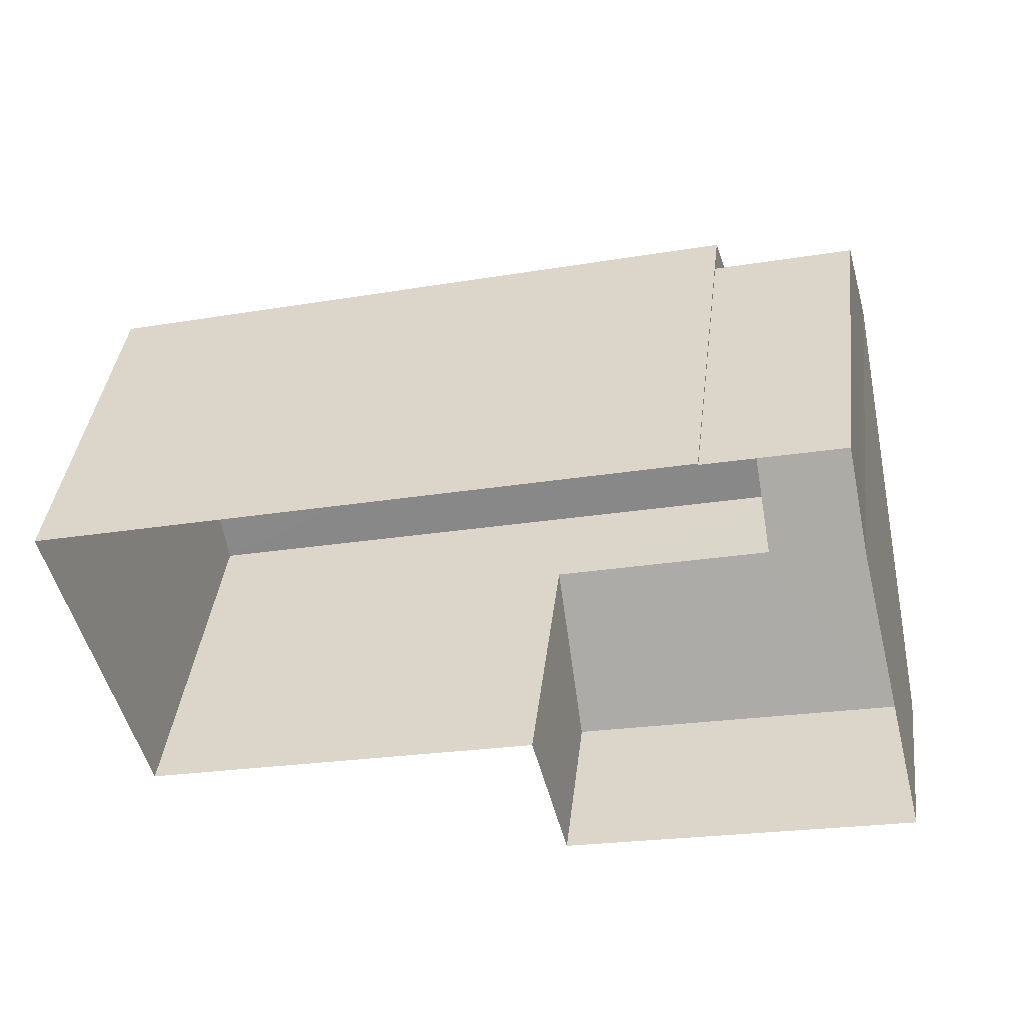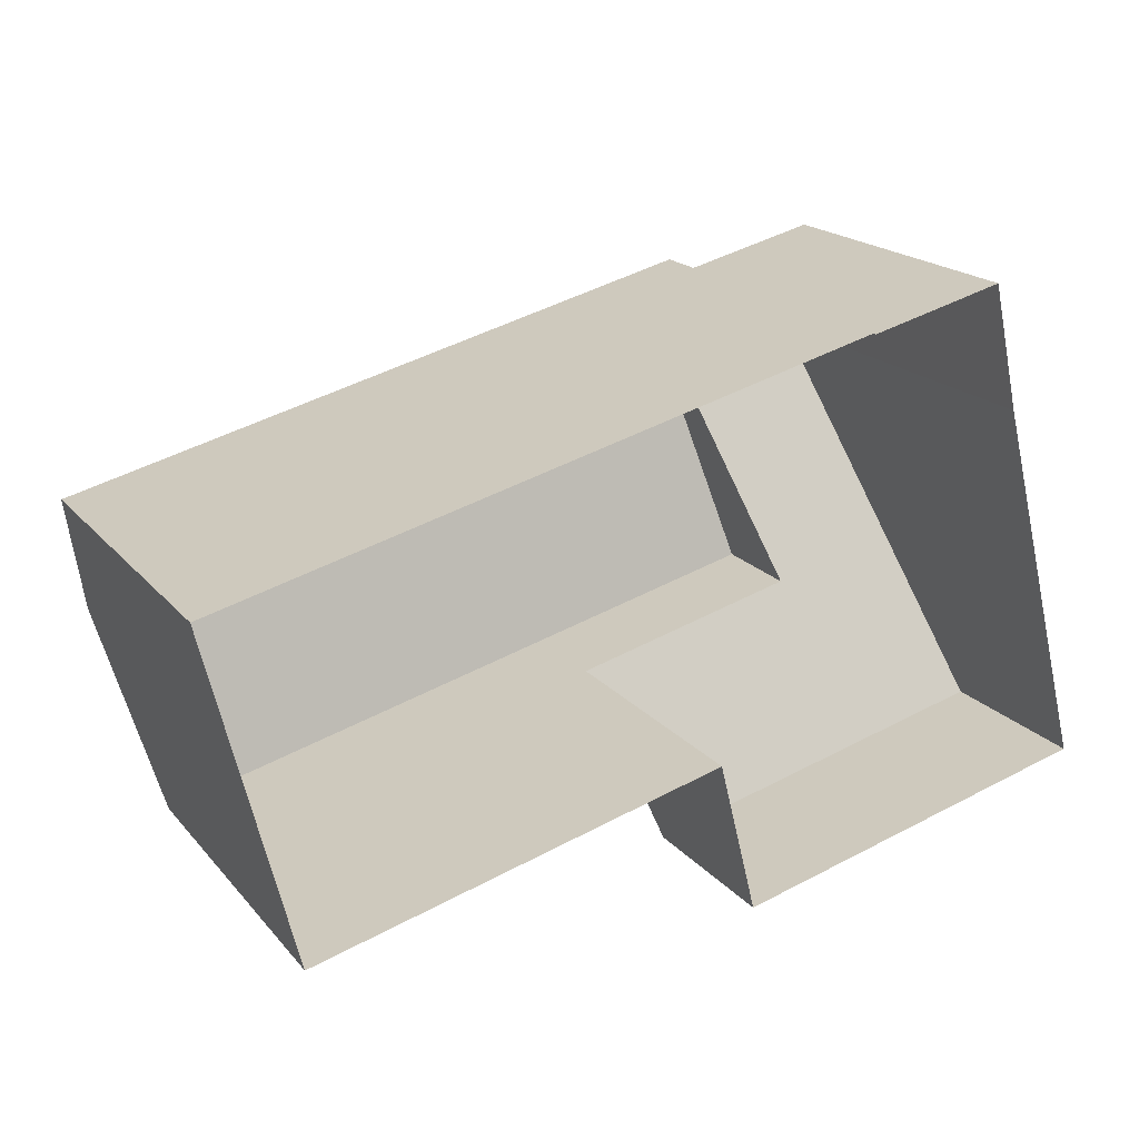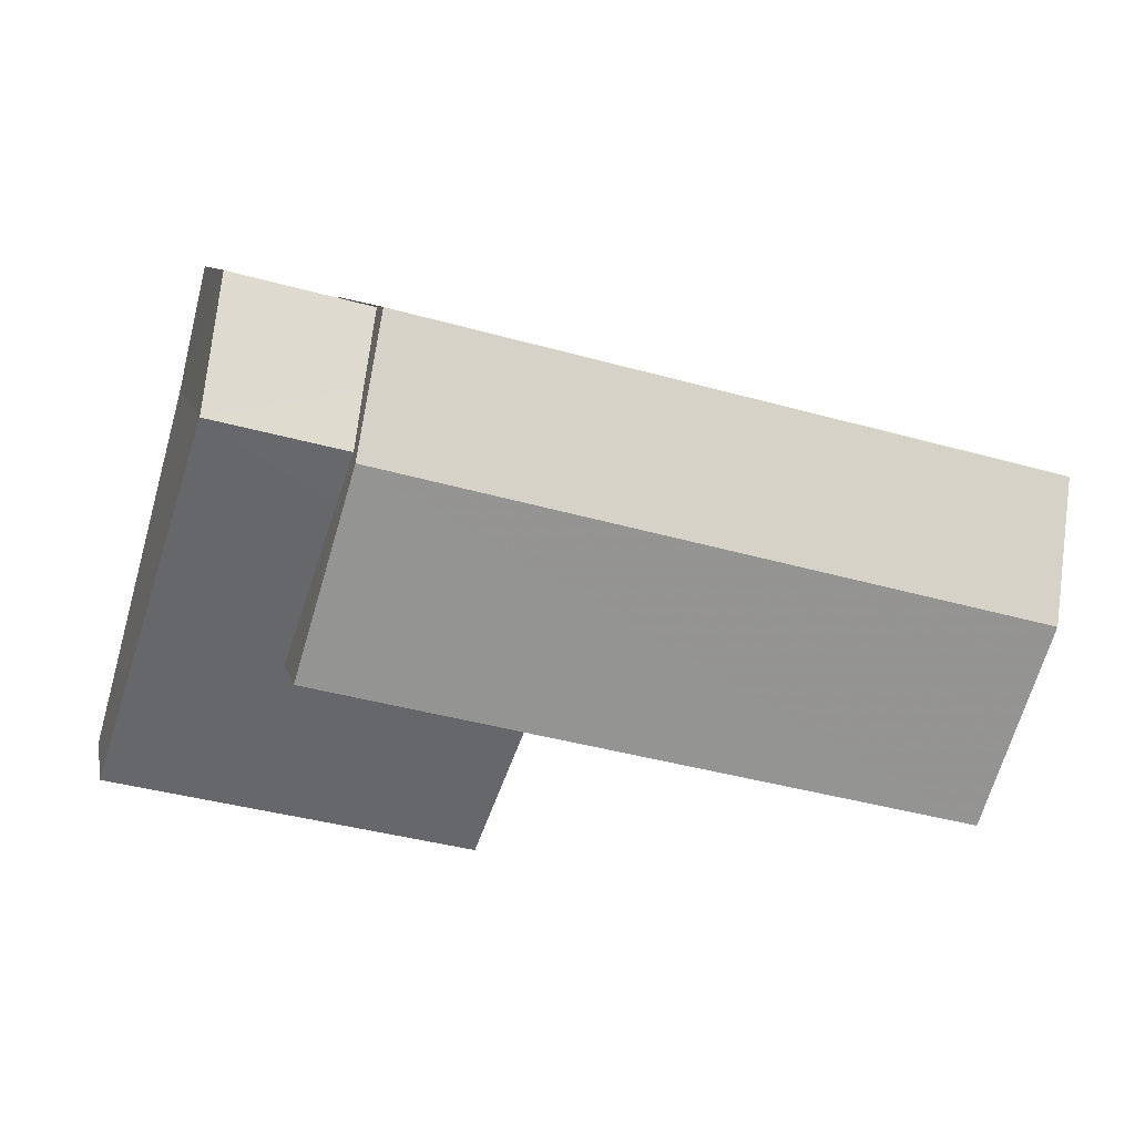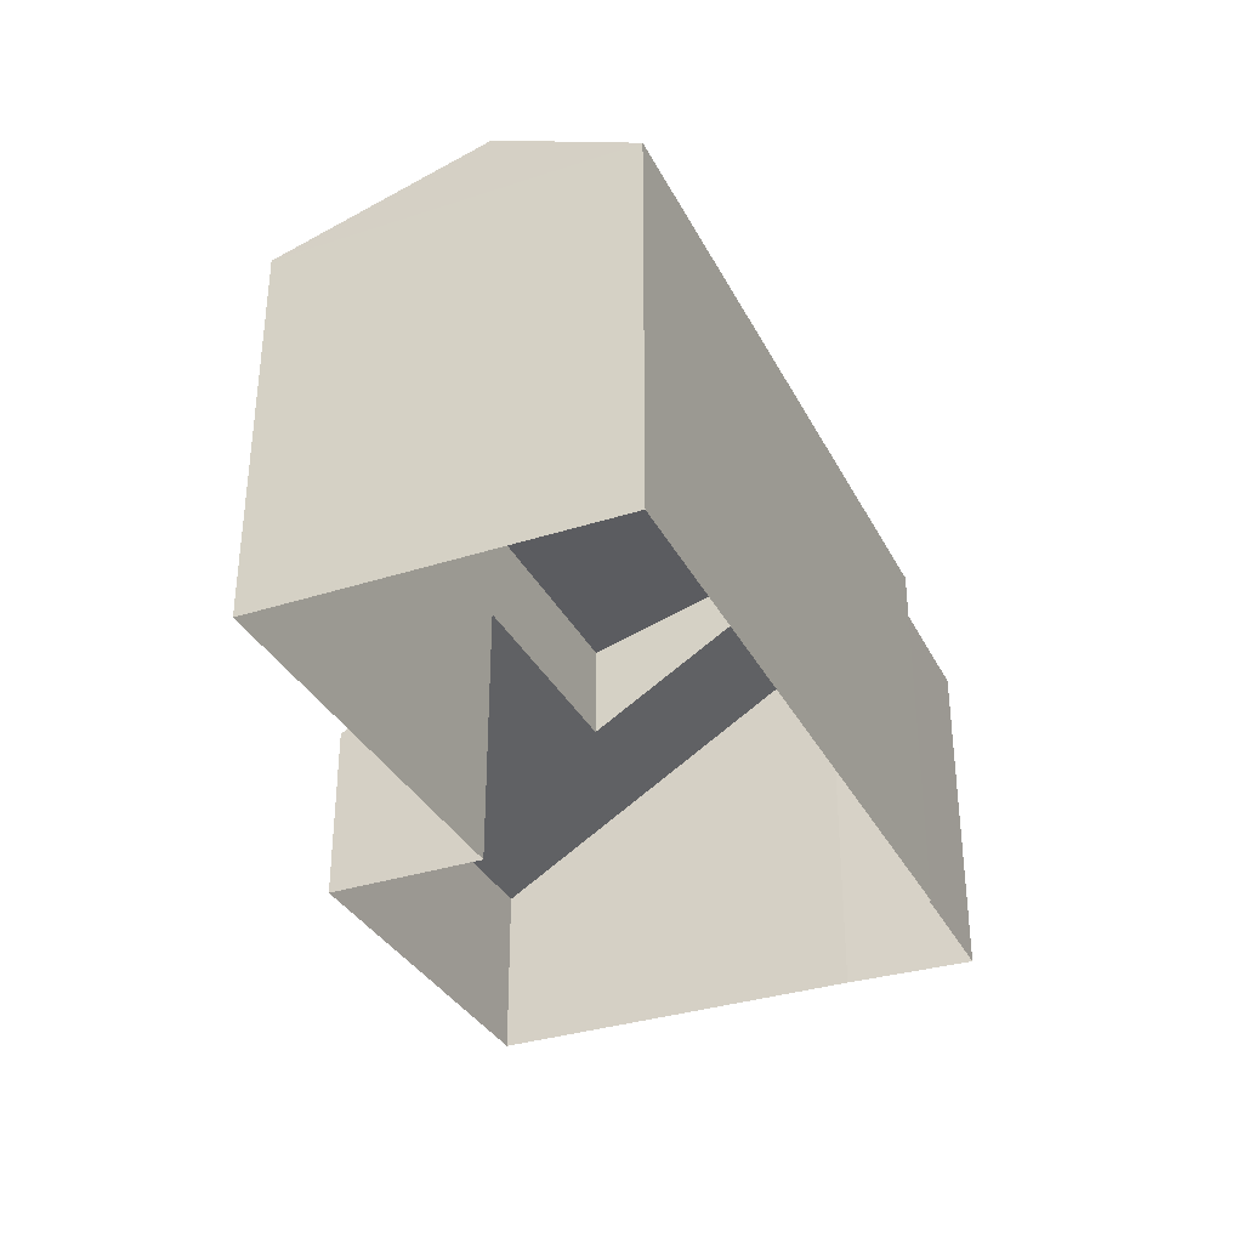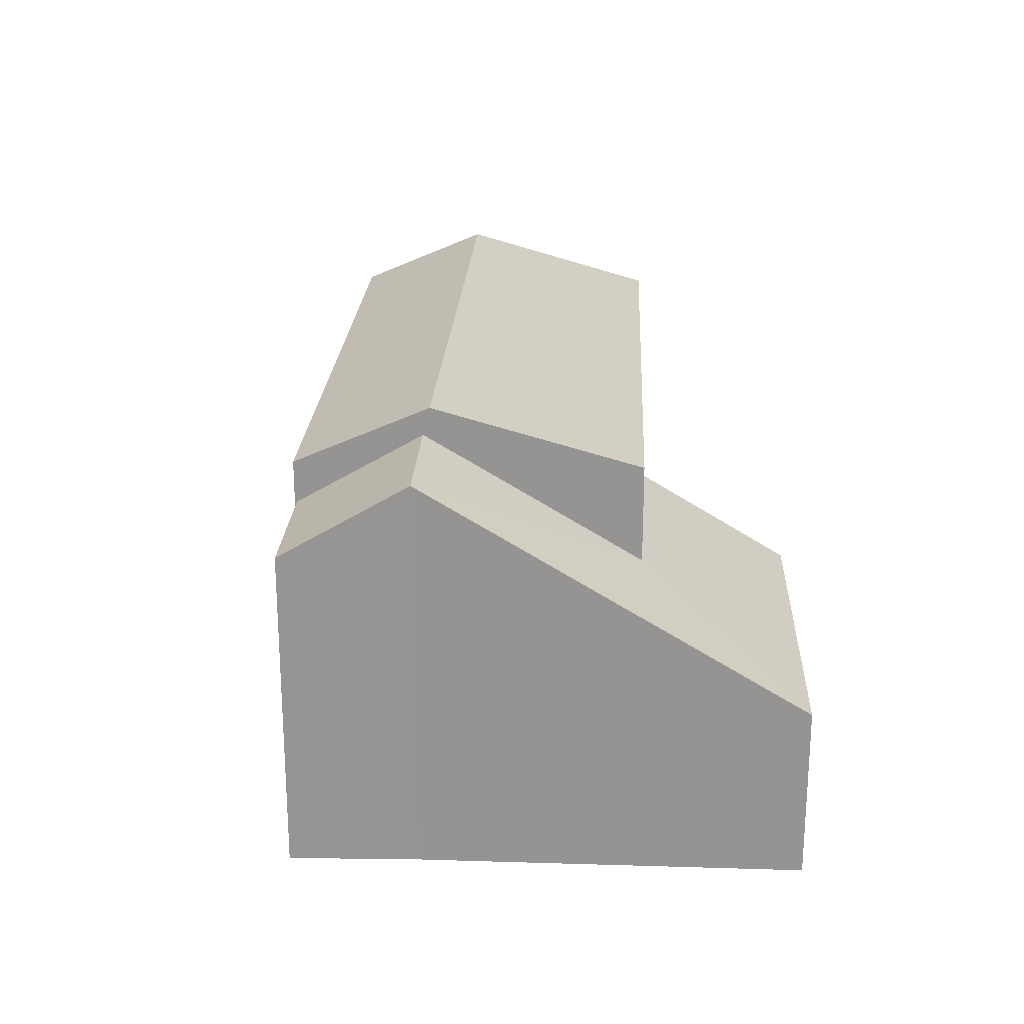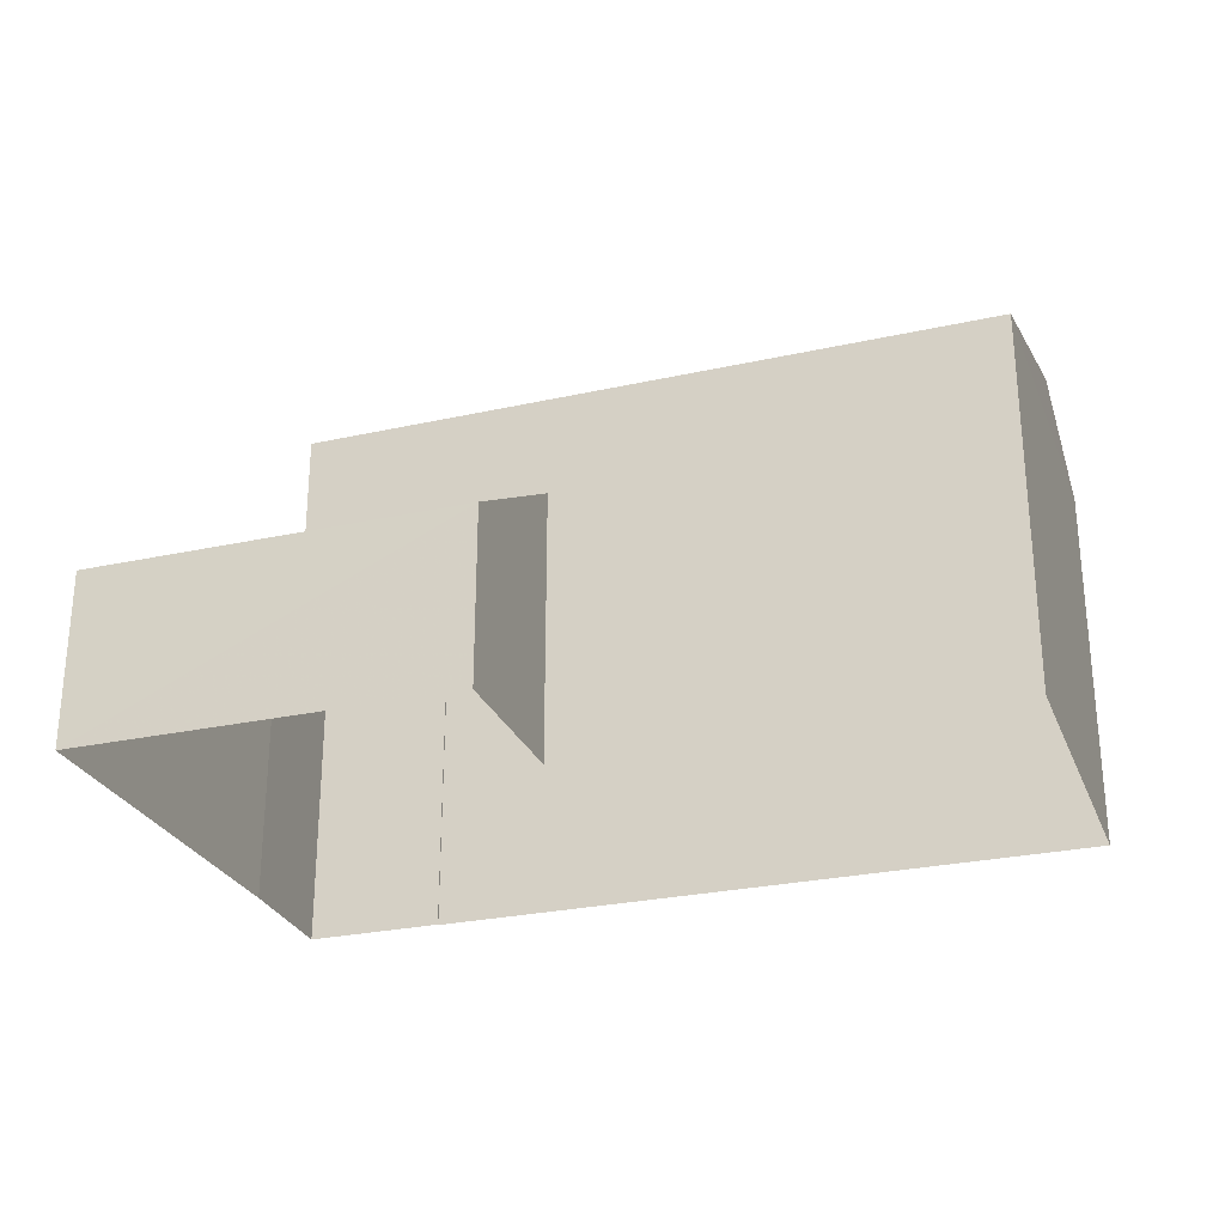
<metadata>
{"format":"obj","ext":"obj","renderer":"f3d","projection":"perspective","resolution":1024,"background":"white","views":[{"elev":40.4,"azim":-173.0,"up":"+Y"},{"elev":19.3,"azim":152.3,"up":"+Y"},{"elev":8.1,"azim":-11.8,"up":"+Y"},{"elev":-33.8,"azim":99.8,"up":"+Z"},{"elev":22.4,"azim":-101.2,"up":"+Z"},{"elev":-27.1,"azim":4.9,"up":"+Z"}]}
</metadata>
<code>
v -8.822e+04 -9.88e+04 7.259
v -8.823e+04 -9.88e+04 7.258
v -8.822e+04 -9.88e+04 7.259
v -8.823e+04 -9.879e+04 7.259
v -8.823e+04 -9.879e+04 7.259
v -8.823e+04 -9.881e+04 7.258
v -8.824e+04 -9.88e+04 7.258
v -8.823e+04 -9.879e+04 7.259
v -8.824e+04 -9.88e+04 7.258
v -8.823e+04 -9.879e+04 13.55
v -8.824e+04 -9.88e+04 14.97
v -8.823e+04 -9.88e+04 14.37
v -8.823e+04 -9.879e+04 13.55
v -8.823e+04 -9.88e+04 14.97
v -8.823e+04 -9.88e+04 12.46
v -8.823e+04 -9.881e+04 10.59
v -8.823e+04 -9.88e+04 12.44
v -8.824e+04 -9.88e+04 10.59
v -8.823e+04 -9.88e+04 14.37
v -8.822e+04 -9.88e+04 15.51
v -8.822e+04 -9.88e+04 14.37
v -8.823e+04 -9.879e+04 14.37
v -8.823e+04 -9.88e+04 15.51
v -8.822e+04 -9.88e+04 14.37
v -8.823e+04 -9.88e+04 14.37
f 1 2 3
f 4 3 5
f 2 6 7
f 8 5 9
f 9 2 7
f 3 2 5
f 5 2 9
f 10 11 12
f 10 12 13
f 11 14 12
f 15 16 17
f 16 15 18
f 14 11 19
f 11 18 15
f 19 11 15
f 20 21 22
f 22 23 20
f 24 20 23
f 25 24 23
f 13 8 10
f 13 5 8
f 10 8 9
f 11 10 9
f 16 18 7
f 6 16 7
f 18 9 7
f 18 11 9
f 2 16 6
f 2 17 16
f 25 23 19
f 19 23 14
f 14 23 12
f 23 22 12
f 20 24 21
f 24 1 3
f 21 24 3
f 25 17 24
f 24 17 1
f 25 15 17
f 1 17 2
f 5 13 4
f 4 13 22
f 13 12 22
f 22 21 3
f 4 22 3
f 19 15 25

</code>
